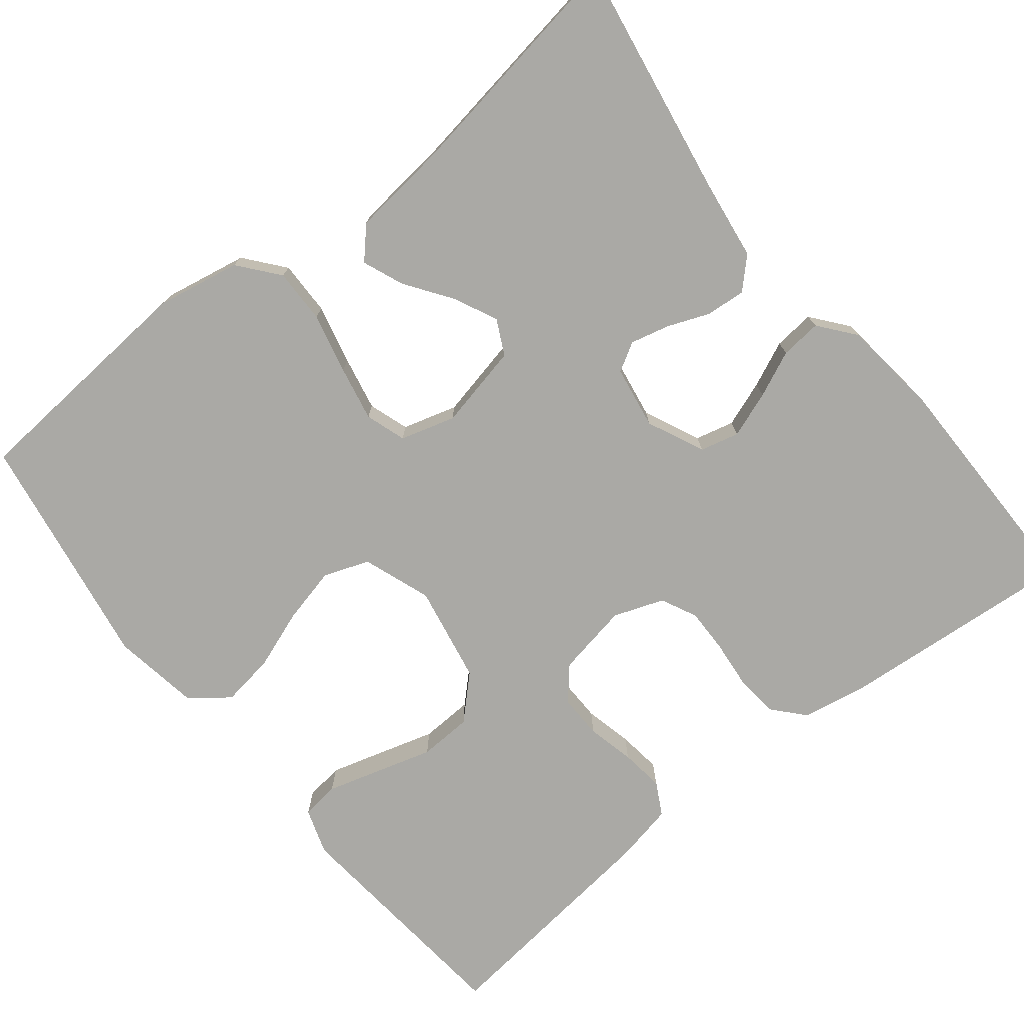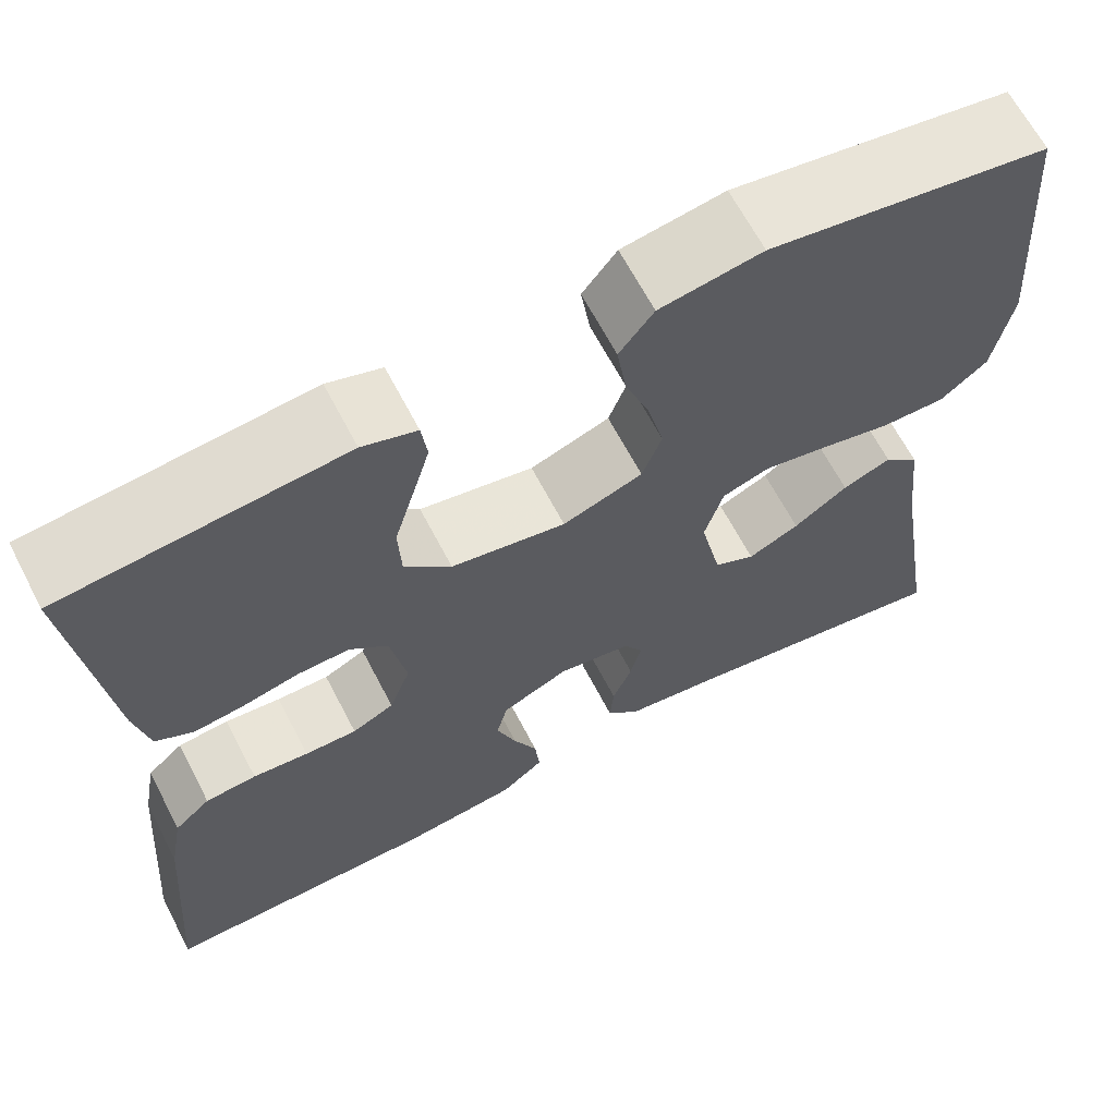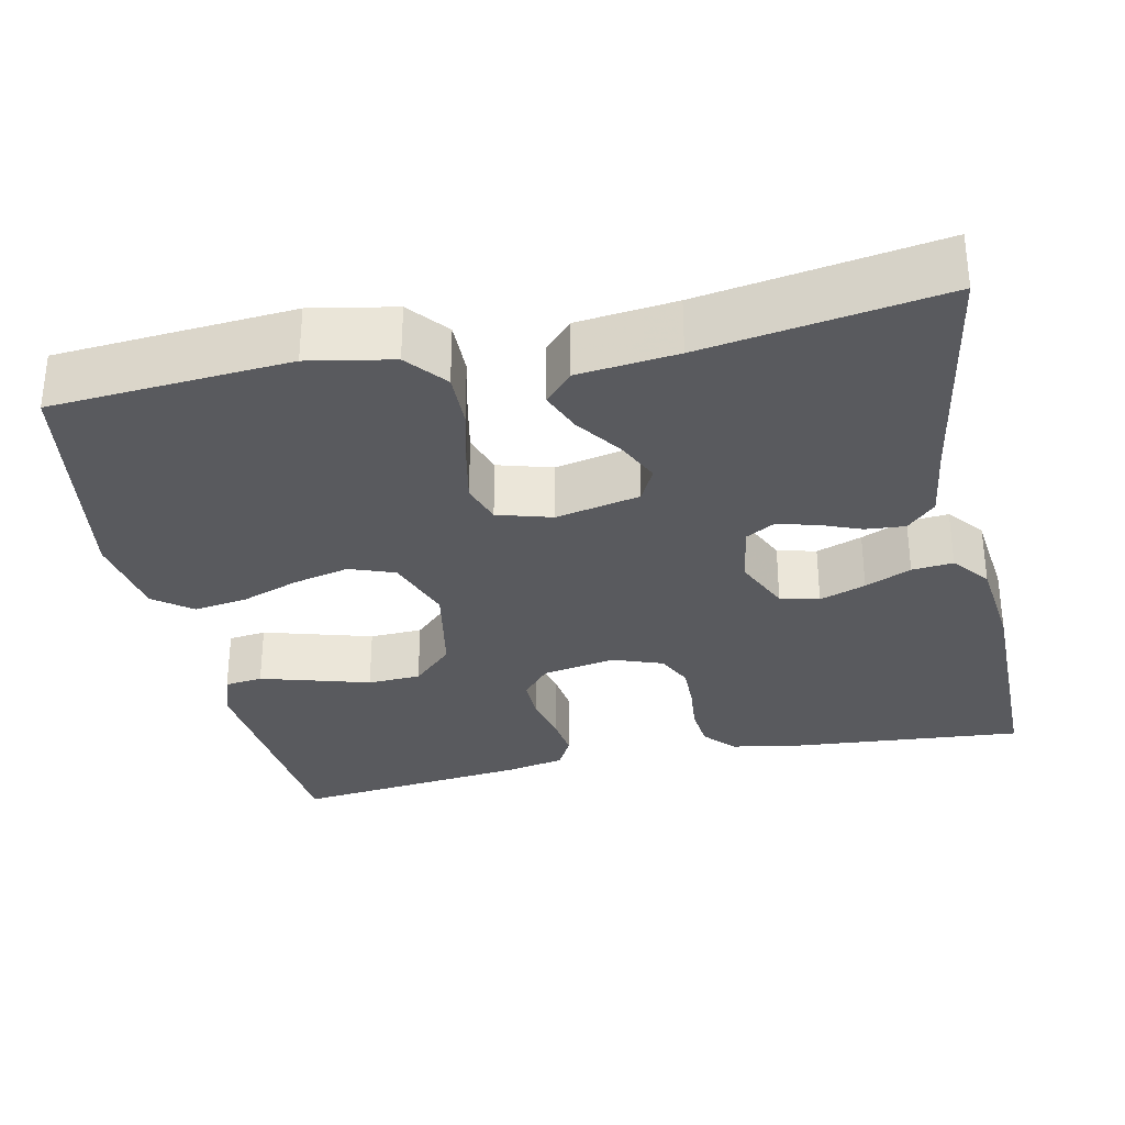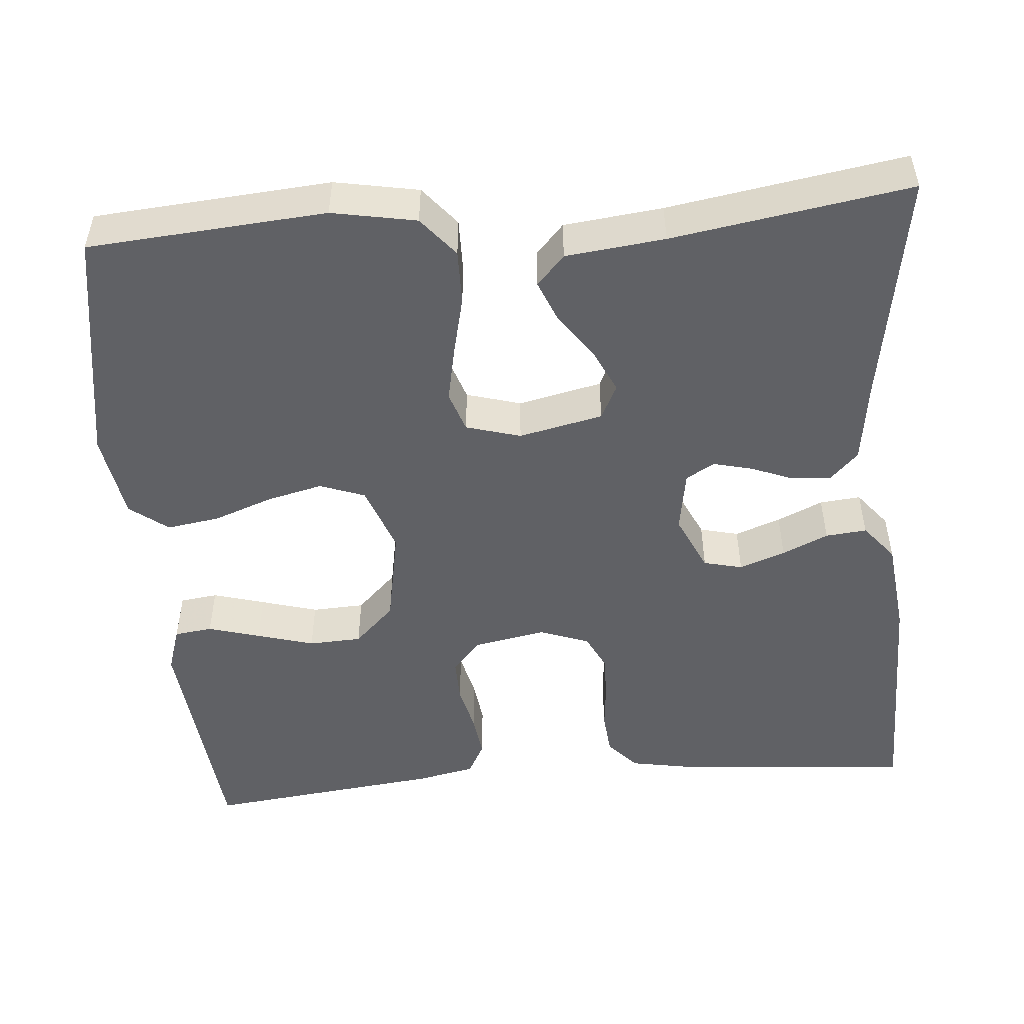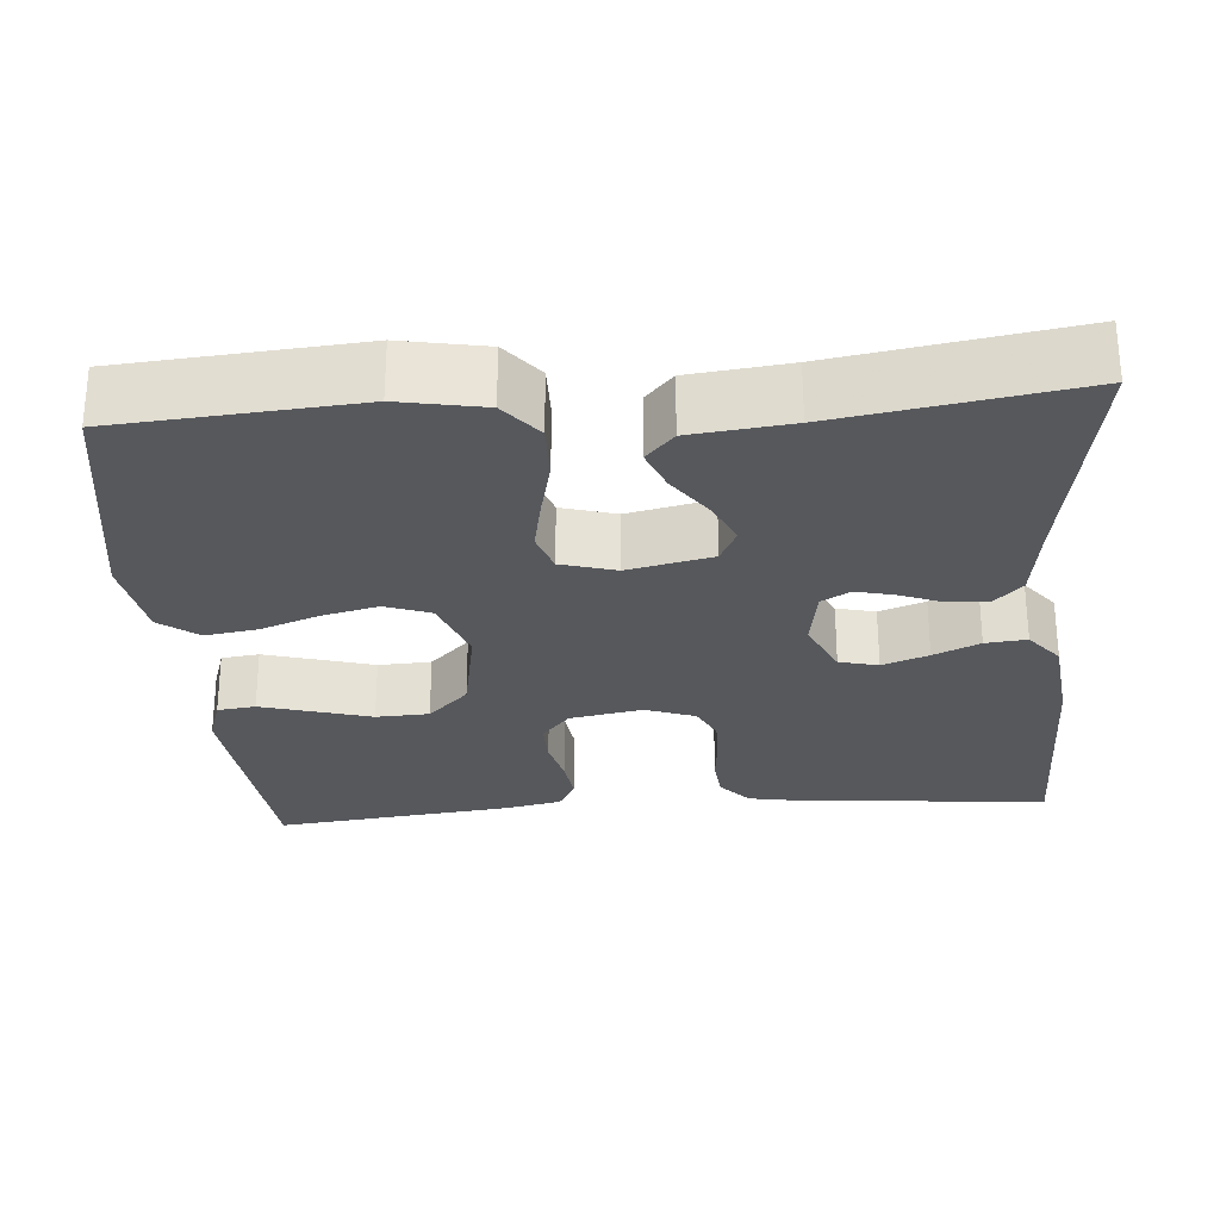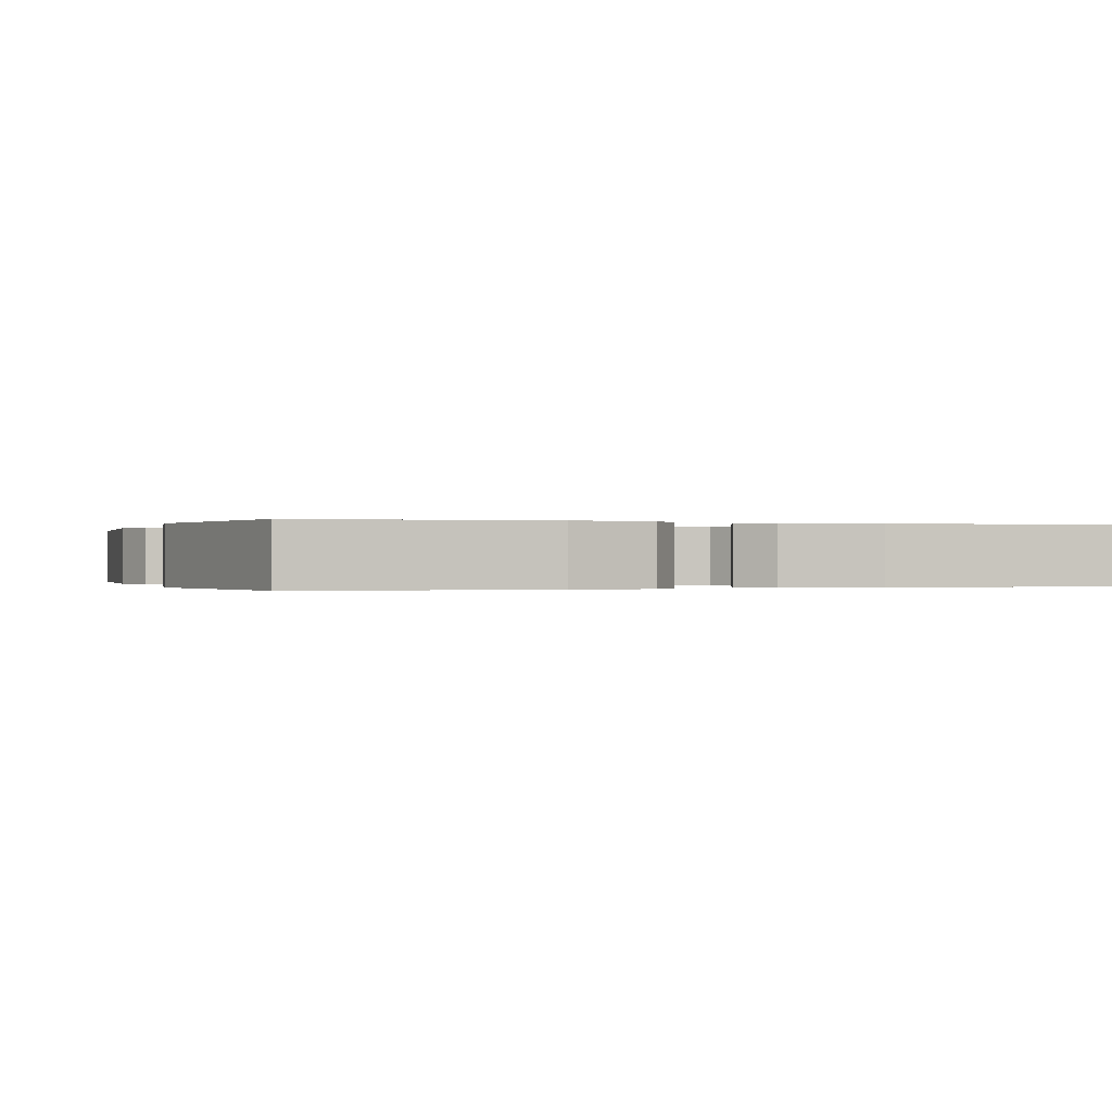
<metadata>
{"format":"obj","ext":"obj","renderer":"f3d","projection":"perspective","resolution":1024,"background":"white","views":[{"elev":-75.3,"azim":128.6,"up":"+Y"},{"elev":65.2,"azim":-27.5,"up":"+Z"},{"elev":-31.5,"azim":102.0,"up":"+Y"},{"elev":-50.0,"azim":94.9,"up":"+Y"},{"elev":-27.7,"azim":94.6,"up":"+Y"},{"elev":-0.1,"azim":69.8,"up":"+Y"}]}
</metadata>
<code>
v 0.5 0.07 0.5
v 0.523 0.07 0.2
v 0.503 0.07 0.094
v 0.453 0.07 0.053
v 0.384 0.07 0.054
v 0.308 0.07 0.072
v 0.239 0.07 0.086
v 0.188 0.07 0.069
v 0.168 0.07 0
v 0.191 0.07 -0.106
v 0.235 0.07 -0.128
v 0.29 0.07 -0.102
v 0.348 0.07 -0.061
v 0.4 0.07 -0.04
v 0.438 0.07 -0.075
v 0.452 0.07 -0.2
v 0.5 0.07 -0.5
v 0.2 0.07 -0.45
v 0.099 0.07 -0.436
v 0.063 0.07 -0.4
v 0.067 0.07 -0.35
v 0.088 0.07 -0.297
v 0.1 0.07 -0.248
v 0.079 0.07 -0.212
v 0 0.07 -0.199
v -0.072 0.07 -0.232
v -0.084 0.07 -0.281
v -0.063 0.07 -0.339
v -0.037 0.07 -0.397
v -0.032 0.07 -0.449
v -0.078 0.07 -0.486
v -0.2 0.07 -0.5
v -0.5 0.07 -0.5
v -0.475 0.07 -0.2
v -0.46 0.07 -0.118
v -0.421 0.07 -0.083
v -0.366 0.07 -0.078
v -0.306 0.07 -0.084
v -0.25 0.07 -0.085
v -0.205 0.07 -0.063
v -0.182 0.07 0
v -0.199 0.07 0.092
v -0.24 0.07 0.127
v -0.295 0.07 0.126
v -0.355 0.07 0.112
v -0.41 0.07 0.105
v -0.451 0.07 0.127
v -0.466 0.07 0.2
v -0.5 0.07 0.5
v -0.2 0.07 0.529
v -0.142 0.07 0.51
v -0.136 0.07 0.462
v -0.155 0.07 0.396
v -0.176 0.07 0.324
v -0.173 0.07 0.257
v -0.123 0.07 0.206
v 0 0.07 0.183
v 0.086 0.07 0.214
v 0.107 0.07 0.271
v 0.09 0.07 0.342
v 0.063 0.07 0.416
v 0.053 0.07 0.483
v 0.09 0.07 0.531
v 0.2 0.07 0.549
v 0.5 0 0.5
v 0.523 0 0.2
v 0.503 0 0.094
v 0.453 0 0.053
v 0.384 0 0.054
v 0.308 0 0.072
v 0.239 0 0.086
v 0.188 0 0.069
v 0.168 0 0
v 0.191 0 -0.106
v 0.235 0 -0.128
v 0.29 0 -0.102
v 0.348 0 -0.061
v 0.4 0 -0.04
v 0.438 0 -0.075
v 0.452 0 -0.2
v 0.5 0 -0.5
v 0.2 0 -0.45
v 0.099 0 -0.436
v 0.063 0 -0.4
v 0.067 0 -0.35
v 0.088 0 -0.297
v 0.1 0 -0.248
v 0.079 0 -0.212
v 0 0 -0.199
v -0.072 0 -0.232
v -0.084 0 -0.281
v -0.063 0 -0.339
v -0.037 0 -0.397
v -0.032 0 -0.449
v -0.078 0 -0.486
v -0.2 0 -0.5
v -0.5 0 -0.5
v -0.475 0 -0.2
v -0.46 0 -0.118
v -0.421 0 -0.083
v -0.366 0 -0.078
v -0.306 0 -0.084
v -0.25 0 -0.085
v -0.205 0 -0.063
v -0.182 0 0
v -0.199 0 0.092
v -0.24 0 0.127
v -0.295 0 0.126
v -0.355 0 0.112
v -0.41 0 0.105
v -0.451 0 0.127
v -0.466 0 0.2
v -0.5 0 0.5
v -0.2 0 0.529
v -0.142 0 0.51
v -0.136 0 0.462
v -0.155 0 0.396
v -0.176 0 0.324
v -0.173 0 0.257
v -0.123 0 0.206
v 0 0 0.183
v 0.086 0 0.214
v 0.107 0 0.271
v 0.09 0 0.342
v 0.063 0 0.416
v 0.053 0 0.483
v 0.09 0 0.531
v 0.2 0 0.549
f 4 5 6
f 3 4 6
f 2 3 6
f 1 2 6
f 64 1 6
f 63 64 6
f 62 63 6
f 61 62 6
f 60 61 6
f 59 60 6 7
f 58 59 7 8
f 57 58 8 9
f 56 57 9 10
f 52 53 54
f 51 52 54
f 50 51 54
f 49 50 54
f 48 49 54
f 47 48 54
f 46 47 54
f 45 46 54
f 44 45 54
f 43 44 54 55
f 42 43 55 56
f 36 37 38
f 35 36 38
f 34 35 38
f 33 34 38
f 32 33 38
f 31 32 38
f 30 31 38
f 29 30 38
f 28 29 38
f 27 28 38 39
f 26 27 39 40
f 20 21 22
f 19 20 22
f 18 19 22
f 18 22 23
f 17 18 23
f 16 17 23
f 15 16 23
f 14 15 23
f 13 14 23
f 12 13 23
f 11 12 23 24
f 41 42 56 10
f 40 41 10
f 26 40 10
f 25 26 10
f 10 11 24 25
f 70 69 68
f 70 68 67
f 70 67 66
f 70 66 65
f 70 65 128
f 70 128 127
f 70 127 126
f 70 126 125
f 70 125 124
f 71 70 124 123
f 72 71 123 122
f 73 72 122 121
f 74 73 121 120
f 118 117 116
f 118 116 115
f 118 115 114
f 118 114 113
f 118 113 112
f 118 112 111
f 118 111 110
f 118 110 109
f 118 109 108
f 119 118 108 107
f 120 119 107 106
f 102 101 100
f 102 100 99
f 102 99 98
f 102 98 97
f 102 97 96
f 102 96 95
f 102 95 94
f 102 94 93
f 102 93 92
f 103 102 92 91
f 104 103 91 90
f 86 85 84
f 86 84 83
f 86 83 82
f 87 86 82
f 87 82 81
f 87 81 80
f 87 80 79
f 87 79 78
f 87 78 77
f 87 77 76
f 88 87 76 75
f 74 120 106 105
f 74 105 104
f 74 104 90
f 74 90 89
f 89 88 75 74
f 1 65 66 2
f 2 66 67 3
f 3 67 68 4
f 4 68 69 5
f 5 69 70 6
f 6 70 71 7
f 7 71 72 8
f 8 72 73 9
f 9 73 74 10
f 10 74 75 11
f 11 75 76 12
f 12 76 77 13
f 13 77 78 14
f 14 78 79 15
f 15 79 80 16
f 16 80 81 17
f 17 81 82 18
f 18 82 83 19
f 19 83 84 20
f 20 84 85 21
f 21 85 86 22
f 22 86 87 23
f 23 87 88 24
f 24 88 89 25
f 25 89 90 26
f 26 90 91 27
f 27 91 92 28
f 28 92 93 29
f 29 93 94 30
f 30 94 95 31
f 31 95 96 32
f 32 96 97 33
f 33 97 98 34
f 34 98 99 35
f 35 99 100 36
f 36 100 101 37
f 37 101 102 38
f 38 102 103 39
f 39 103 104 40
f 40 104 105 41
f 41 105 106 42
f 42 106 107 43
f 43 107 108 44
f 44 108 109 45
f 45 109 110 46
f 46 110 111 47
f 47 111 112 48
f 48 112 113 49
f 49 113 114 50
f 50 114 115 51
f 51 115 116 52
f 52 116 117 53
f 53 117 118 54
f 54 118 119 55
f 55 119 120 56
f 56 120 121 57
f 57 121 122 58
f 58 122 123 59
f 59 123 124 60
f 60 124 125 61
f 61 125 126 62
f 62 126 127 63
f 63 127 128 64
f 64 128 65 1

</code>
